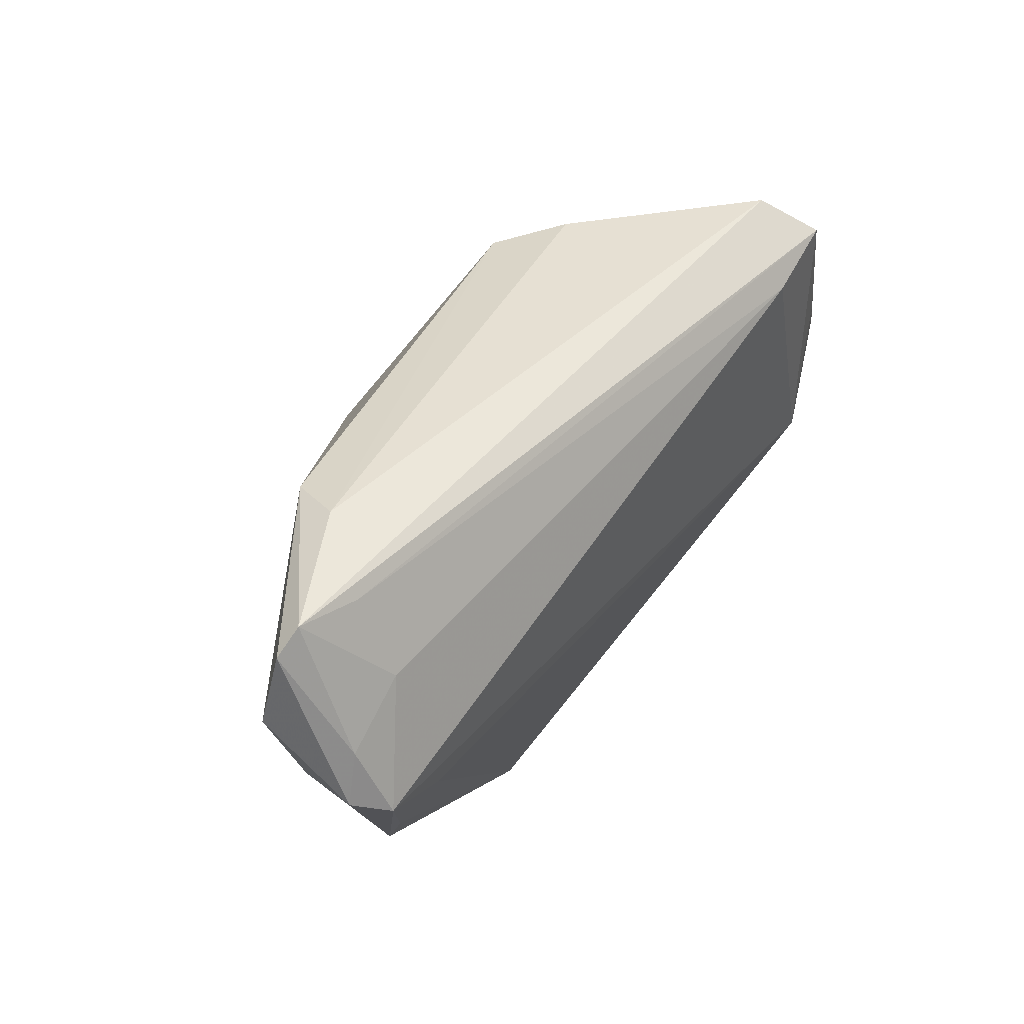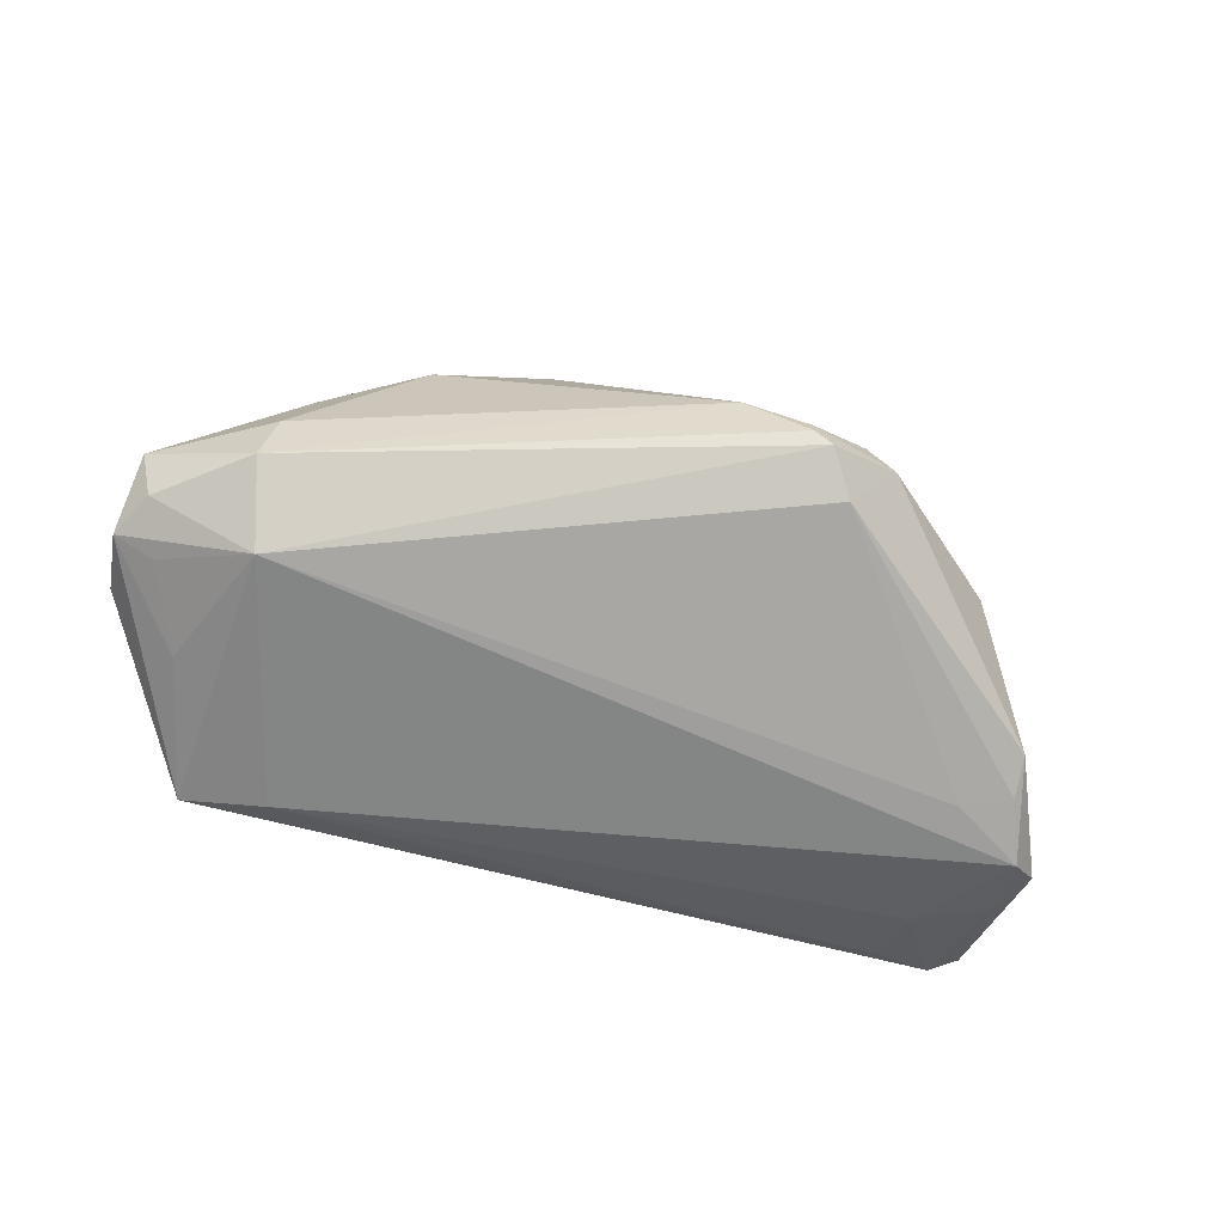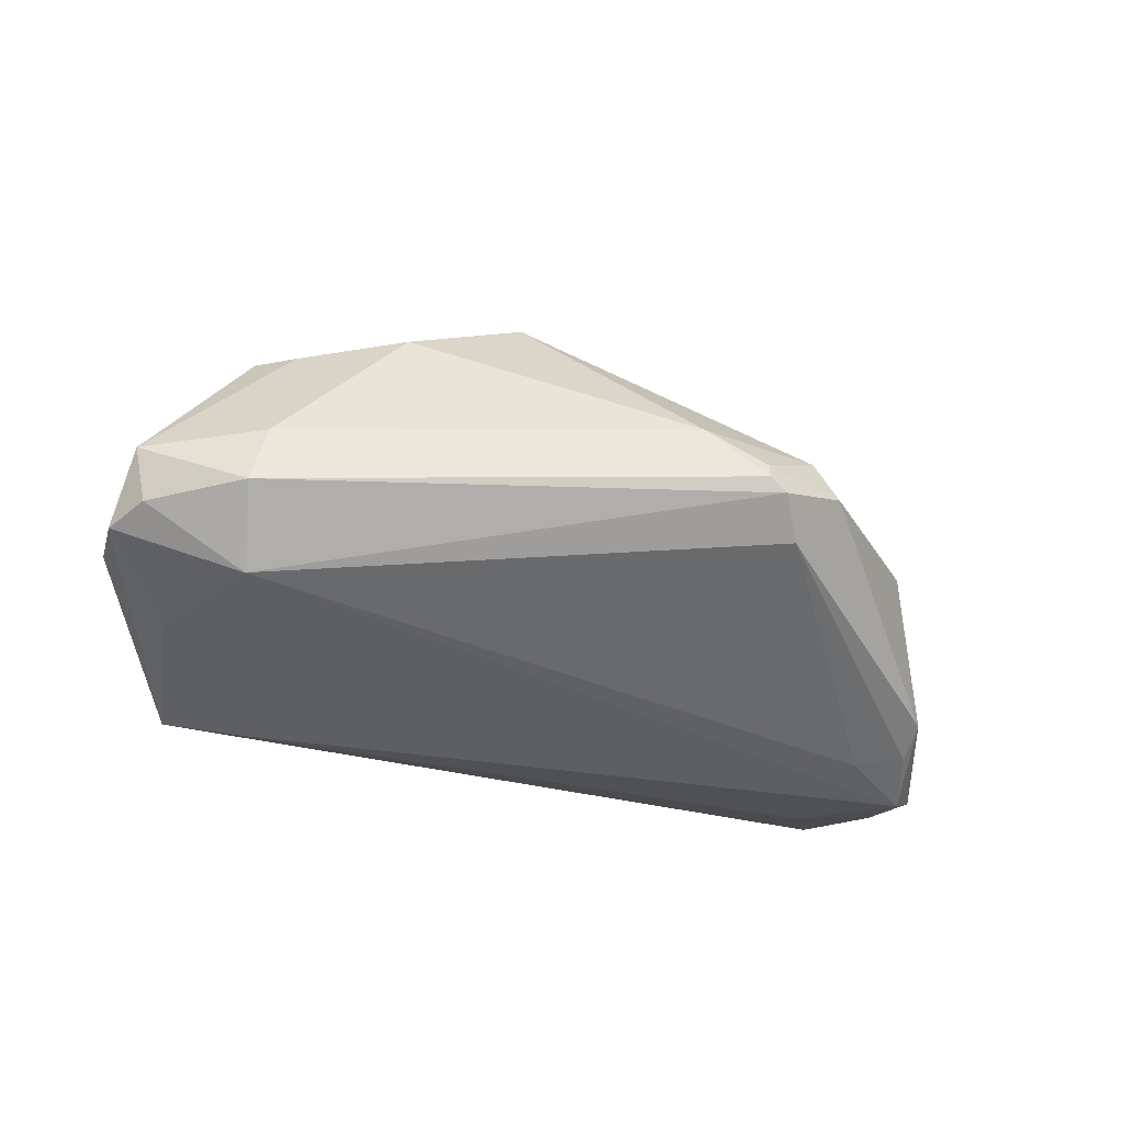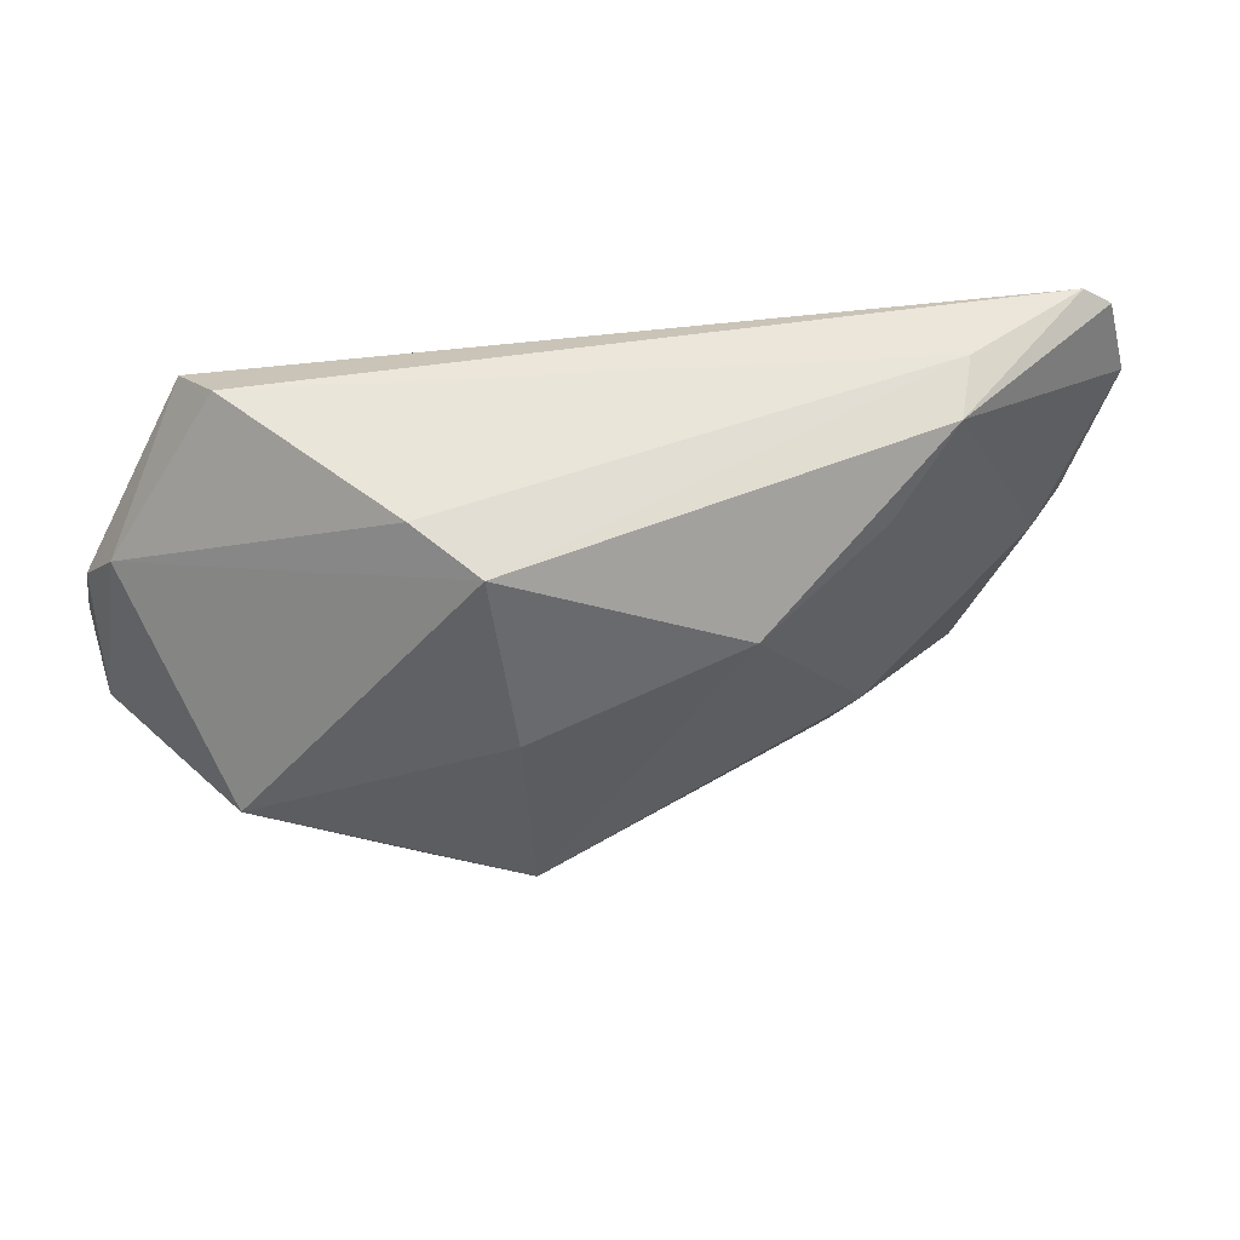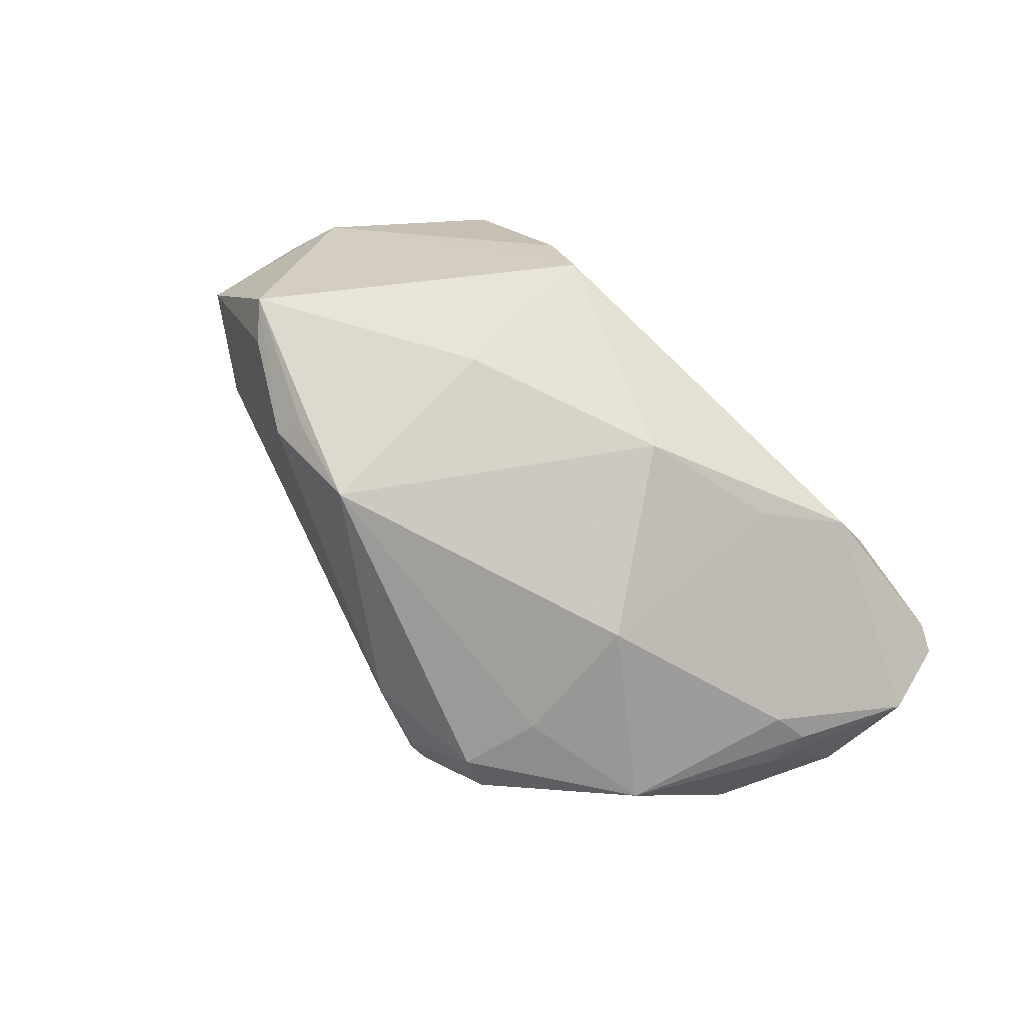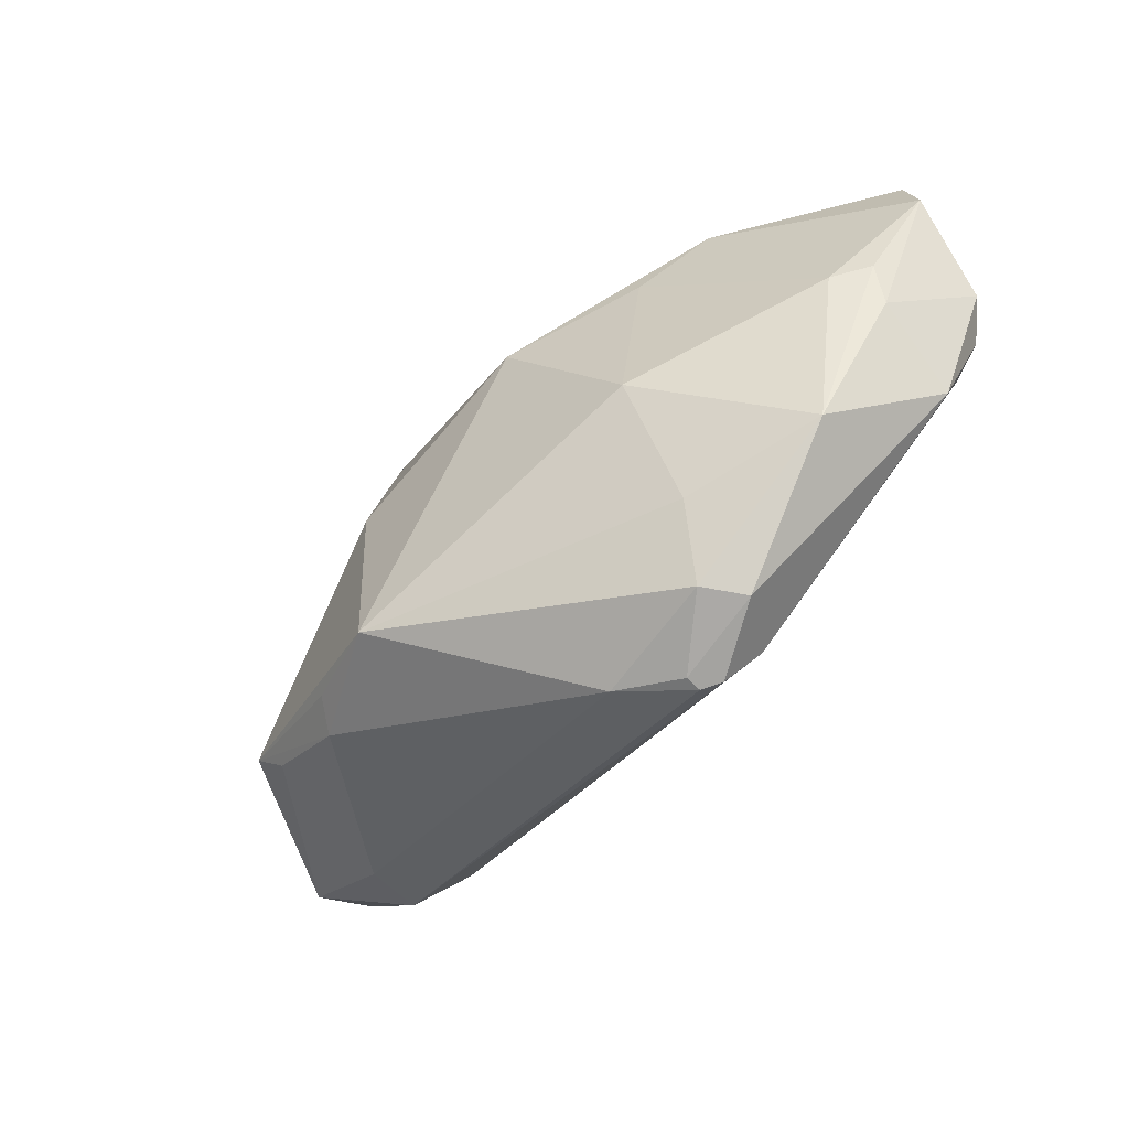
<metadata>
{"format":"obj","ext":"obj","renderer":"f3d","projection":"perspective","resolution":1024,"background":"white","views":[{"elev":46.4,"azim":125.1,"up":"+Y"},{"elev":-61.6,"azim":-17.8,"up":"+Z"},{"elev":-40.6,"azim":-23.0,"up":"+Z"},{"elev":51.6,"azim":-11.9,"up":"+Y"},{"elev":73.6,"azim":45.5,"up":"+Z"},{"elev":-58.0,"azim":49.3,"up":"+Y"}]}
</metadata>
<code>
v 0.01399 -0.0297 -0.008934
v 0.05098 0.009452 -0.01542
v 0.0341 0.03007 -0.001168
v -0.04114 -0.01257 -0.01215
v -0.02353 -0.01379 0.01468
v 0.04437 -0.004584 -0.01477
v -0.03958 0.02638 -0.01755
v -0.03684 -0.009539 0.01061
v -0.04905 0.01289 -0.007303
v -0.0523 -0.005958 -0.005977
v 0.04694 0.006191 -0.002994
v -0.02575 -0.01607 0.01163
v -0.05045 -0.00462 -0.01203
v 0.03719 -0.01462 -0.002101
v -0.04072 -0.005592 0.01164
v 0.01939 -0.02699 -0.0005366
v 0.009713 0.01488 0.01699
v -0.0386 -0.00483 -0.0183
v -0.052 0.007675 -0.01079
v -0.04832 0.0009421 -0.01455
v -0.05288 0.0004347 -0.01263
v 0.04466 -0.000172 -0.01667
v -0.03041 0.02383 -0.0183
v 0.04323 0.00477 0.0002191
v 0.0171 -0.02541 -0.01169
v 0.04862 0.01502 -0.01469
v -0.01347 0.006678 0.0183
v -0.0211 0.02817 0.006872
v -0.03981 -0.01348 -0.005271
v 0.05288 0.01881 -0.006502
v 0.005014 -0.02845 -0.001701
v 0.04769 0.02952 -0.008004
v 0.0242 0.02036 0.009555
v 0.04603 0.001158 -0.004937
v 0.04055 0.02798 -0.009667
v 0.02273 -0.00418 0.01157
v 0.04078 0.01939 -0.01419
v -0.04387 0.01027 -0.01645
v 0.01198 -0.02983 -0.005717
v 0.03168 0.02807 0.005034
v 0.02216 -0.02728 -0.00517
v 0.04752 0.006758 -0.0183
v -0.01242 -0.01704 0.01788
v 0.01187 -0.03007 -0.007593
v 0.0391 0.001948 -0.01767
v -0.03652 0.03007 -0.01123
v 0.05074 0.0274 -0.007536
v 0.02247 -0.01841 0.003581
v -0.01519 0.02611 0.01342
f 48 36 43
f 43 36 17
f 17 40 49
f 19 7 21
f 9 15 49
f 46 7 9
f 7 19 9
f 43 31 16
f 16 48 43
f 12 31 43
f 29 31 12
f 12 8 29
f 15 8 12
f 41 16 39
f 39 16 31
f 49 40 3
f 43 17 27
f 27 17 49
f 27 15 43
f 49 15 27
f 33 17 36
f 40 17 33
f 45 18 42
f 25 18 45
f 21 18 13
f 32 7 46
f 46 3 32
f 32 40 47
f 32 3 40
f 42 18 23
f 18 7 23
f 23 37 42
f 21 7 38
f 38 7 18
f 10 19 21
f 15 9 10
f 10 9 19
f 21 13 10
f 10 8 15
f 29 8 10
f 43 15 5
f 5 12 43
f 15 12 5
f 4 13 18
f 4 31 29
f 29 10 4
f 4 10 13
f 41 25 6
f 36 48 14
f 48 16 14
f 14 16 41
f 41 6 14
f 49 3 28
f 28 3 46
f 28 9 49
f 46 9 28
f 42 37 26
f 37 32 26
f 26 32 47
f 35 32 37
f 37 23 35
f 7 32 35
f 35 23 7
f 20 18 21
f 21 38 20
f 20 38 18
f 1 25 41
f 1 18 25
f 1 4 18
f 42 6 22
f 22 6 25
f 22 45 42
f 25 45 22
f 47 40 30
f 4 1 44
f 44 39 31
f 31 4 44
f 41 39 44
f 44 1 41
f 34 14 6
f 2 34 6
f 30 34 2
f 2 6 42
f 42 26 2
f 2 26 47
f 47 30 2
f 24 30 40
f 36 14 24
f 24 33 36
f 40 33 24
f 11 34 30
f 30 24 11
f 14 34 11
f 11 24 14

</code>
